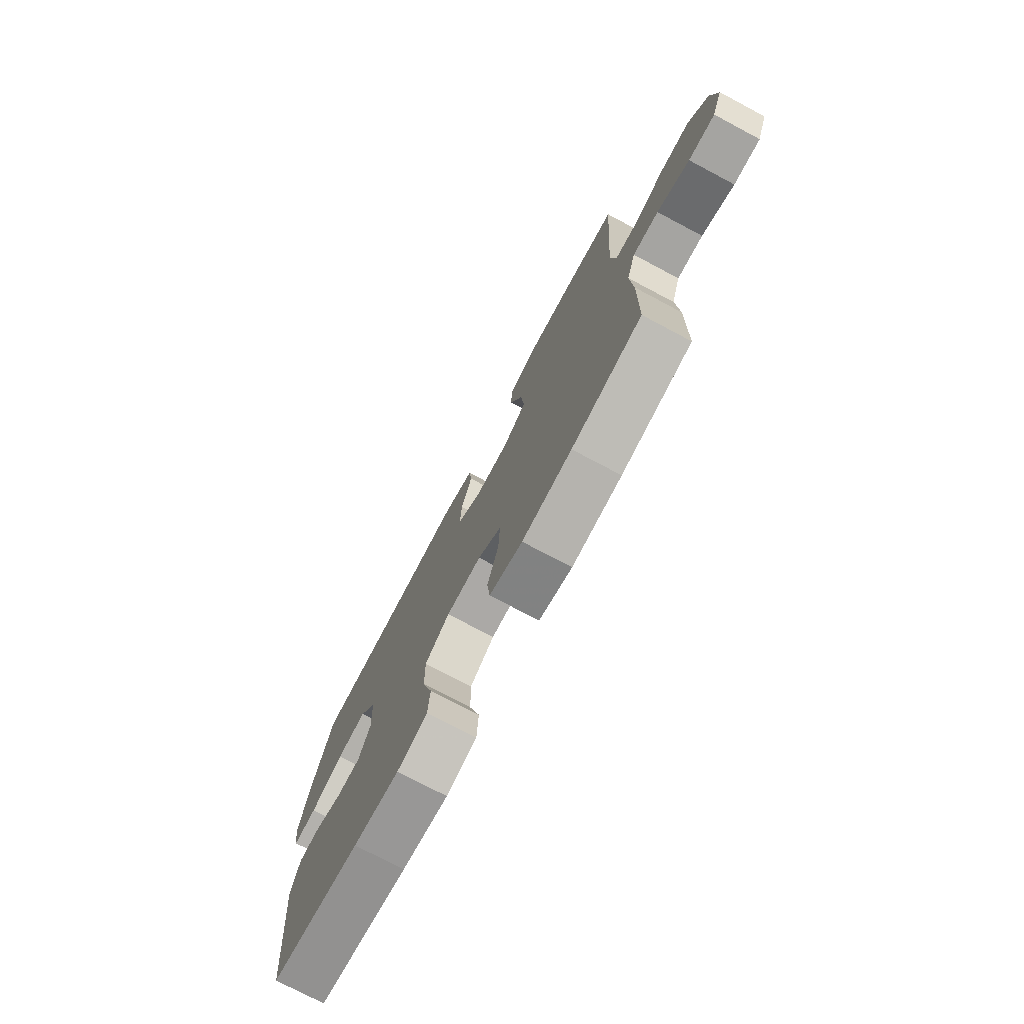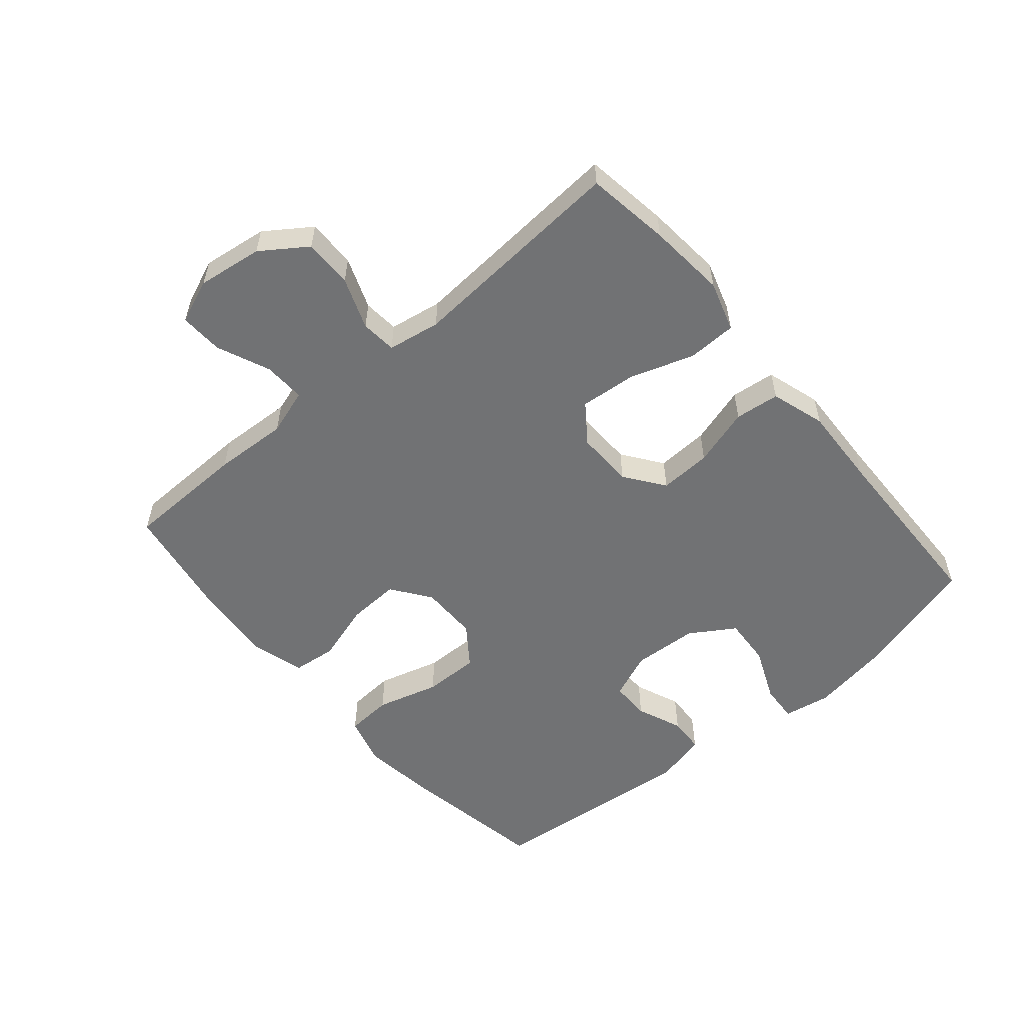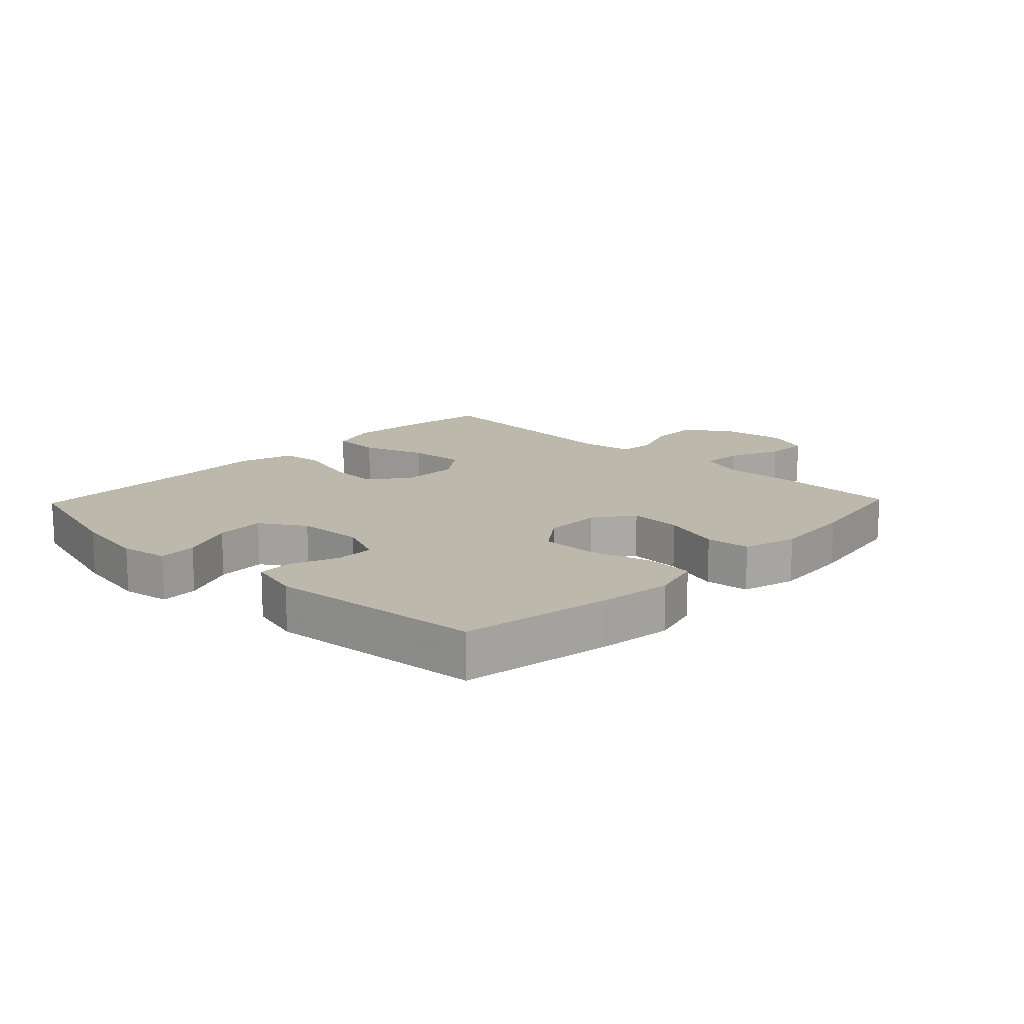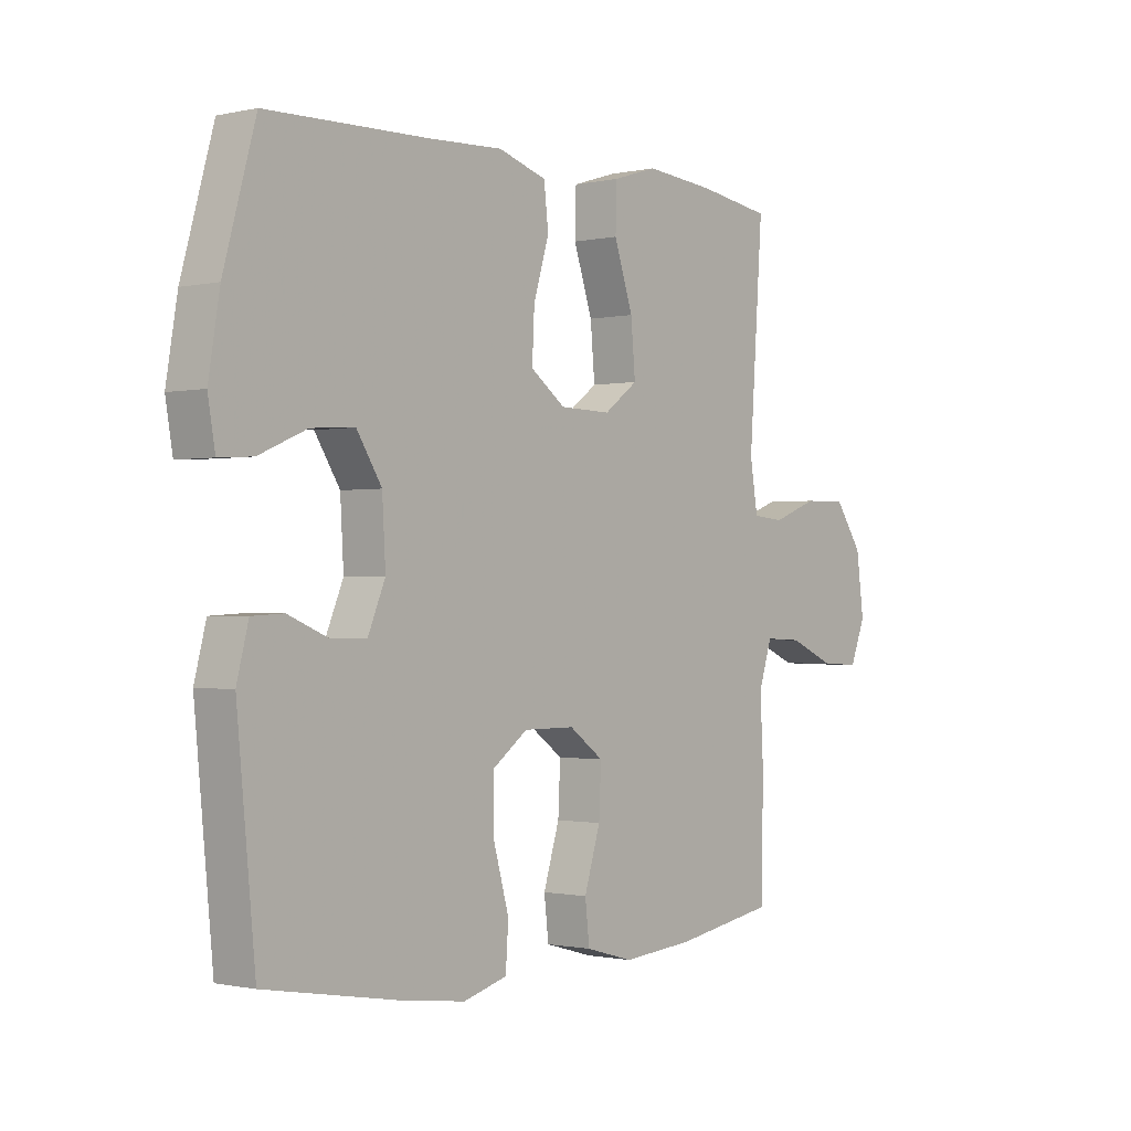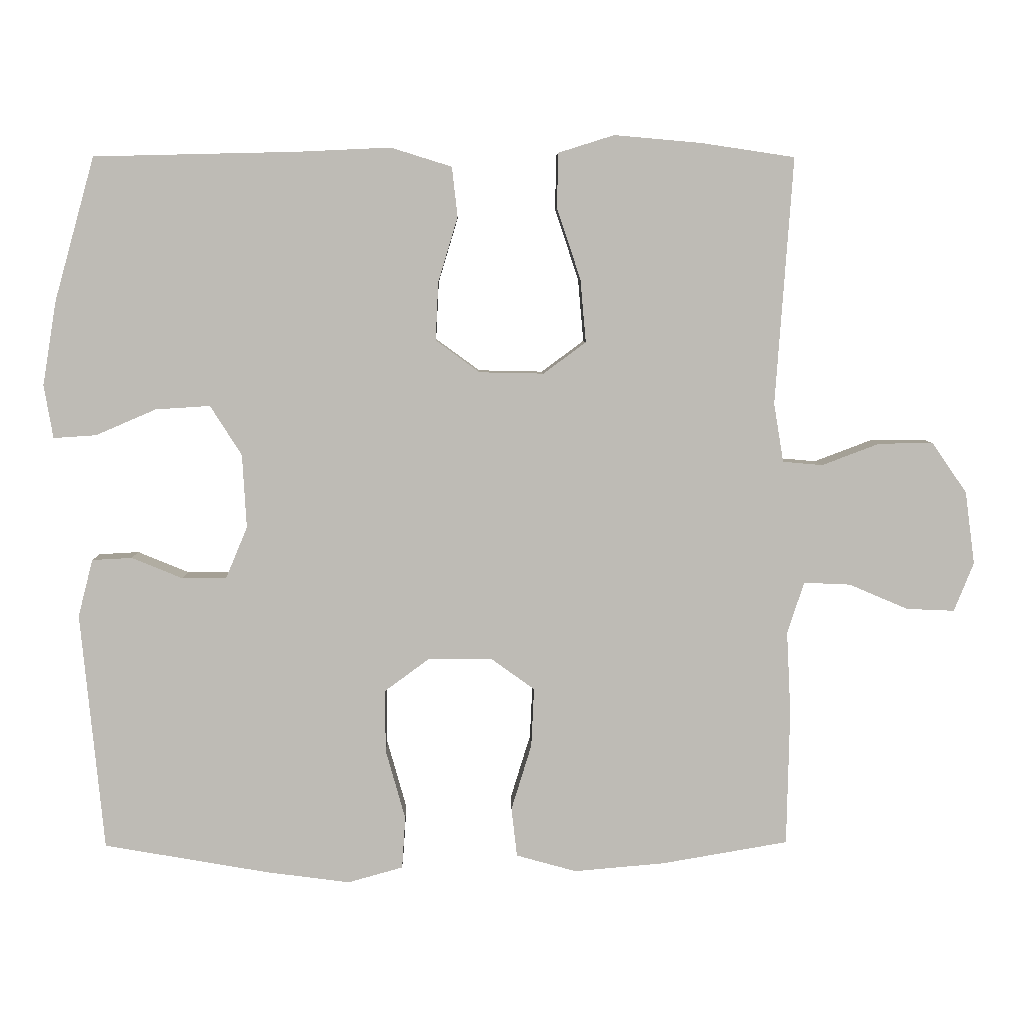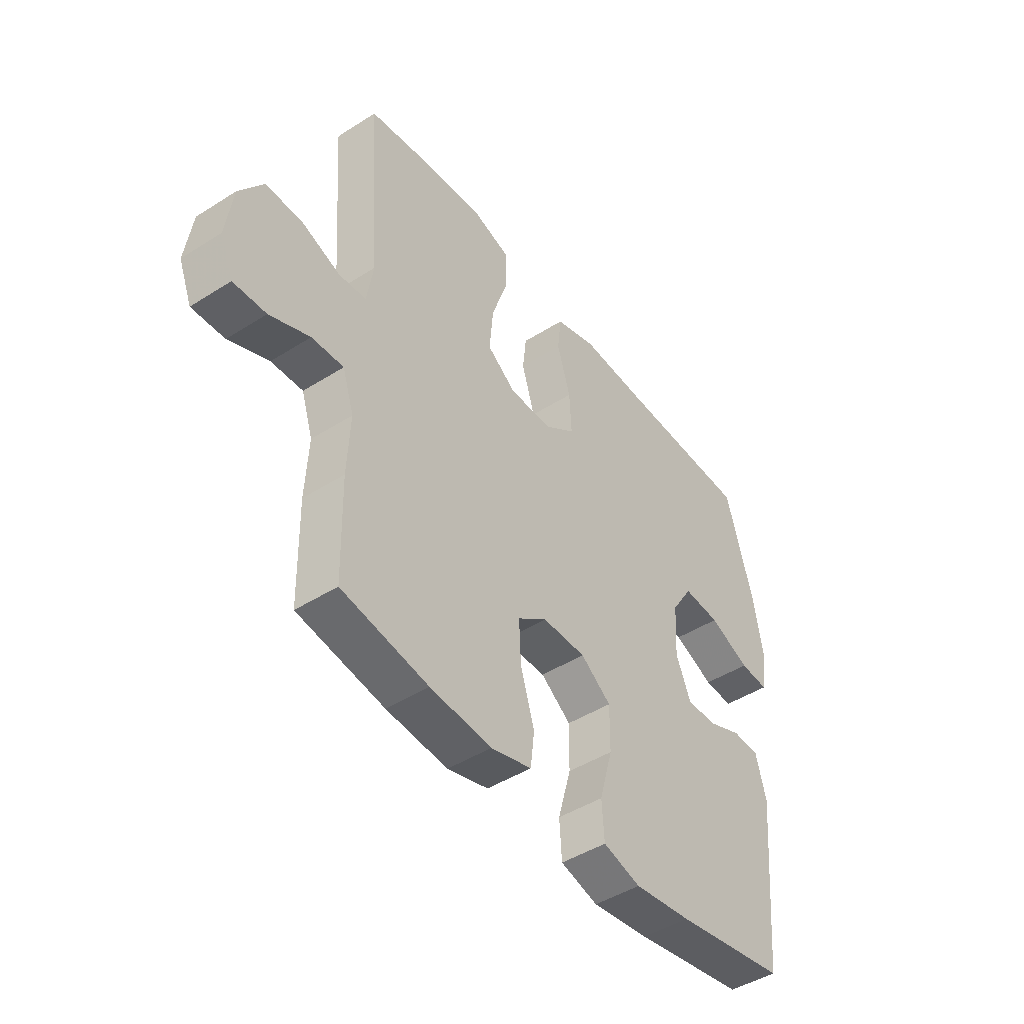
<metadata>
{"format":"obj","ext":"obj","renderer":"f3d","projection":"perspective","resolution":1024,"background":"white","views":[{"elev":-75.6,"azim":-117.9,"up":"+Z"},{"elev":-55.4,"azim":-49.7,"up":"+Y"},{"elev":14.8,"azim":133.9,"up":"+Y"},{"elev":-0.9,"azim":129.2,"up":"+Z"},{"elev":5.9,"azim":178.8,"up":"+Z"},{"elev":-45.9,"azim":-53.9,"up":"+Z"}]}
</metadata>
<code>
v -0.5 0.07 -0.5
v -0.504 0.07 -0.306
v -0.498 0.07 -0.188
v -0.522 0.07 -0.114
v -0.589 0.07 -0.117
v -0.673 0.07 -0.153
v -0.742 0.07 -0.156
v -0.77 0.07 -0.086
v -0.756 0.07 0.018
v -0.706 0.07 0.09
v -0.628 0.07 0.089
v -0.546 0.07 0.058
v -0.489 0.07 0.063
v -0.475 0.07 0.147
v -0.5 0.07 0.5
v -0.366 0.07 0.52
v -0.242 0.07 0.531
v -0.162 0.07 0.506
v -0.16 0.07 0.428
v -0.194 0.07 0.326
v -0.202 0.07 0.236
v -0.141 0.07 0.191
v -0.049 0.07 0.193
v 0.014 0.07 0.239
v 0.01 0.07 0.322
v -0.018 0.07 0.415
v -0.01 0.07 0.486
v 0.077 0.07 0.513
v 0.208 0.07 0.507
v 0.5 0.07 0.5
v 0.557 0.07 0.296
v 0.577 0.07 0.175
v 0.564 0.07 0.099
v 0.503 0.07 0.103
v 0.417 0.07 0.14
v 0.339 0.07 0.145
v 0.294 0.07 0.074
v 0.288 0.07 -0.031
v 0.319 0.07 -0.105
v 0.382 0.07 -0.105
v 0.455 0.07 -0.075
v 0.512 0.07 -0.078
v 0.533 0.07 -0.16
v 0.5 0.07 -0.5
v 0.265 0.07 -0.541
v 0.145 0.07 -0.557
v 0.066 0.07 -0.535
v 0.061 0.07 -0.461
v 0.089 0.07 -0.361
v 0.09 0.07 -0.272
v 0.026 0.07 -0.225
v -0.066 0.07 -0.225
v -0.128 0.07 -0.27
v -0.124 0.07 -0.354
v -0.095 0.07 -0.448
v -0.103 0.07 -0.518
v -0.189 0.07 -0.542
v -0.318 0.07 -0.531
v -0.5 0 -0.5
v -0.504 0 -0.306
v -0.498 0 -0.188
v -0.522 0 -0.114
v -0.589 0 -0.117
v -0.673 0 -0.153
v -0.742 0 -0.156
v -0.77 0 -0.086
v -0.756 0 0.018
v -0.706 0 0.09
v -0.628 0 0.089
v -0.546 0 0.058
v -0.489 0 0.063
v -0.475 0 0.147
v -0.5 0 0.5
v -0.366 0 0.52
v -0.242 0 0.531
v -0.162 0 0.506
v -0.16 0 0.428
v -0.194 0 0.326
v -0.202 0 0.236
v -0.141 0 0.191
v -0.049 0 0.193
v 0.014 0 0.239
v 0.01 0 0.322
v -0.018 0 0.415
v -0.01 0 0.486
v 0.077 0 0.513
v 0.208 0 0.507
v 0.5 0 0.5
v 0.557 0 0.296
v 0.577 0 0.175
v 0.564 0 0.099
v 0.503 0 0.103
v 0.417 0 0.14
v 0.339 0 0.145
v 0.294 0 0.074
v 0.288 0 -0.031
v 0.319 0 -0.105
v 0.382 0 -0.105
v 0.455 0 -0.075
v 0.512 0 -0.078
v 0.533 0 -0.16
v 0.5 0 -0.5
v 0.265 0 -0.541
v 0.145 0 -0.557
v 0.066 0 -0.535
v 0.061 0 -0.461
v 0.089 0 -0.361
v 0.09 0 -0.272
v 0.026 0 -0.225
v -0.066 0 -0.225
v -0.128 0 -0.27
v -0.124 0 -0.354
v -0.095 0 -0.448
v -0.103 0 -0.518
v -0.189 0 -0.542
v -0.318 0 -0.531
f 54 55 56 57
f 53 54 57 58
f 46 47 48 49
f 46 49 50
f 45 46 50
f 44 45 50
f 43 44 50 51
f 40 41 42 43
f 39 40 43 51
f 32 33 34 35
f 32 35 36
f 29 30 31 32
f 29 32 36
f 28 29 36 37
f 25 26 27 28
f 24 25 28 37
f 17 18 19 20
f 17 20 21
f 14 15 16 17
f 13 14 17 21
f 9 10 11 12
f 9 12 13
f 8 9 13
f 5 6 7 8
f 4 5 8 13
f 3 4 13 21
f 53 58 1 2
f 52 53 2 3
f 38 39 51 52
f 23 24 37 38
f 22 23 38 52
f 3 21 22 52
f 115 114 113 112
f 116 115 112 111
f 107 106 105 104
f 108 107 104
f 108 104 103
f 108 103 102
f 109 108 102 101
f 101 100 99 98
f 109 101 98 97
f 93 92 91 90
f 94 93 90
f 90 89 88 87
f 94 90 87
f 95 94 87 86
f 86 85 84 83
f 95 86 83 82
f 78 77 76 75
f 79 78 75
f 75 74 73 72
f 79 75 72 71
f 70 69 68 67
f 71 70 67
f 71 67 66
f 66 65 64 63
f 71 66 63 62
f 79 71 62 61
f 60 59 116 111
f 61 60 111 110
f 110 109 97 96
f 96 95 82 81
f 110 96 81 80
f 110 80 79 61
f 1 59 60 2
f 2 60 61 3
f 3 61 62 4
f 4 62 63 5
f 5 63 64 6
f 6 64 65 7
f 7 65 66 8
f 8 66 67 9
f 9 67 68 10
f 10 68 69 11
f 11 69 70 12
f 12 70 71 13
f 13 71 72 14
f 14 72 73 15
f 15 73 74 16
f 16 74 75 17
f 17 75 76 18
f 18 76 77 19
f 19 77 78 20
f 20 78 79 21
f 21 79 80 22
f 22 80 81 23
f 23 81 82 24
f 24 82 83 25
f 25 83 84 26
f 26 84 85 27
f 27 85 86 28
f 28 86 87 29
f 29 87 88 30
f 30 88 89 31
f 31 89 90 32
f 32 90 91 33
f 33 91 92 34
f 34 92 93 35
f 35 93 94 36
f 36 94 95 37
f 37 95 96 38
f 38 96 97 39
f 39 97 98 40
f 40 98 99 41
f 41 99 100 42
f 42 100 101 43
f 43 101 102 44
f 44 102 103 45
f 45 103 104 46
f 46 104 105 47
f 47 105 106 48
f 48 106 107 49
f 49 107 108 50
f 50 108 109 51
f 51 109 110 52
f 52 110 111 53
f 53 111 112 54
f 54 112 113 55
f 55 113 114 56
f 56 114 115 57
f 57 115 116 58
f 58 116 59 1

</code>
